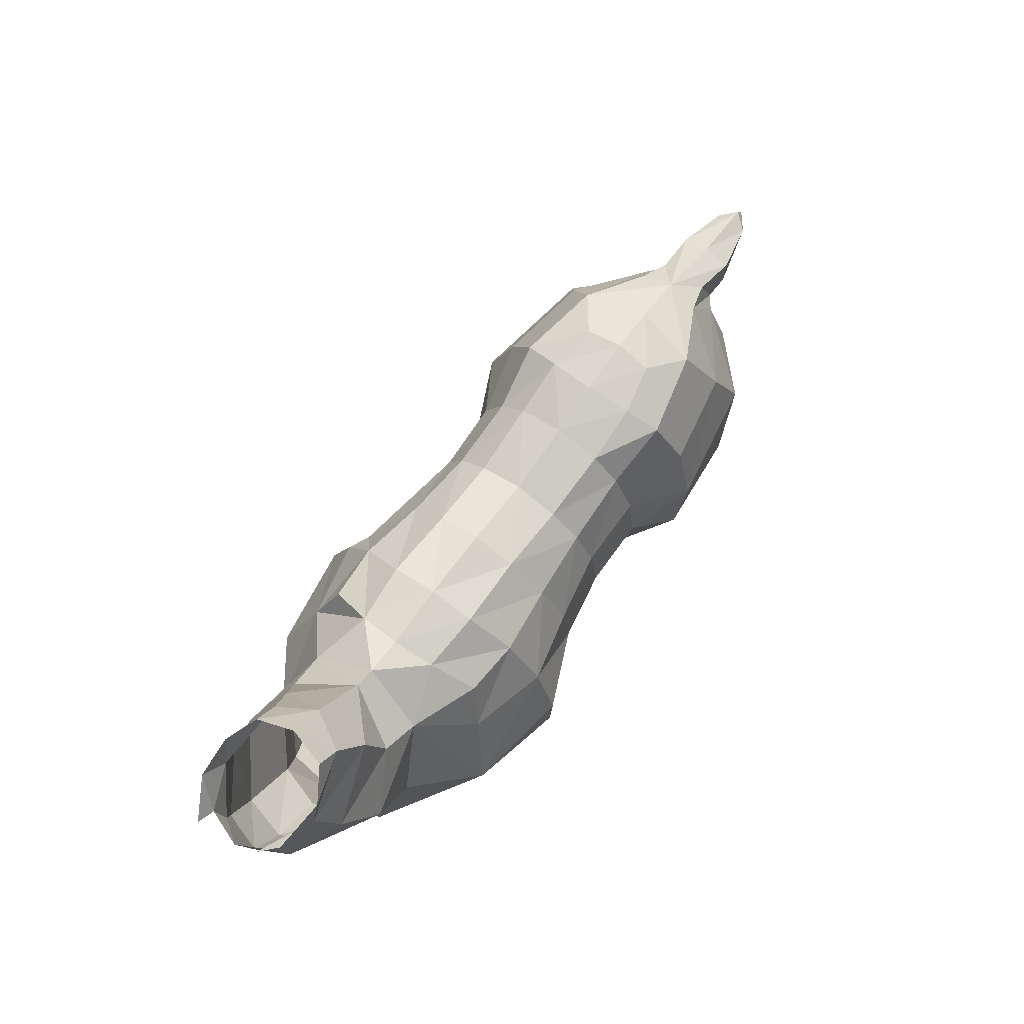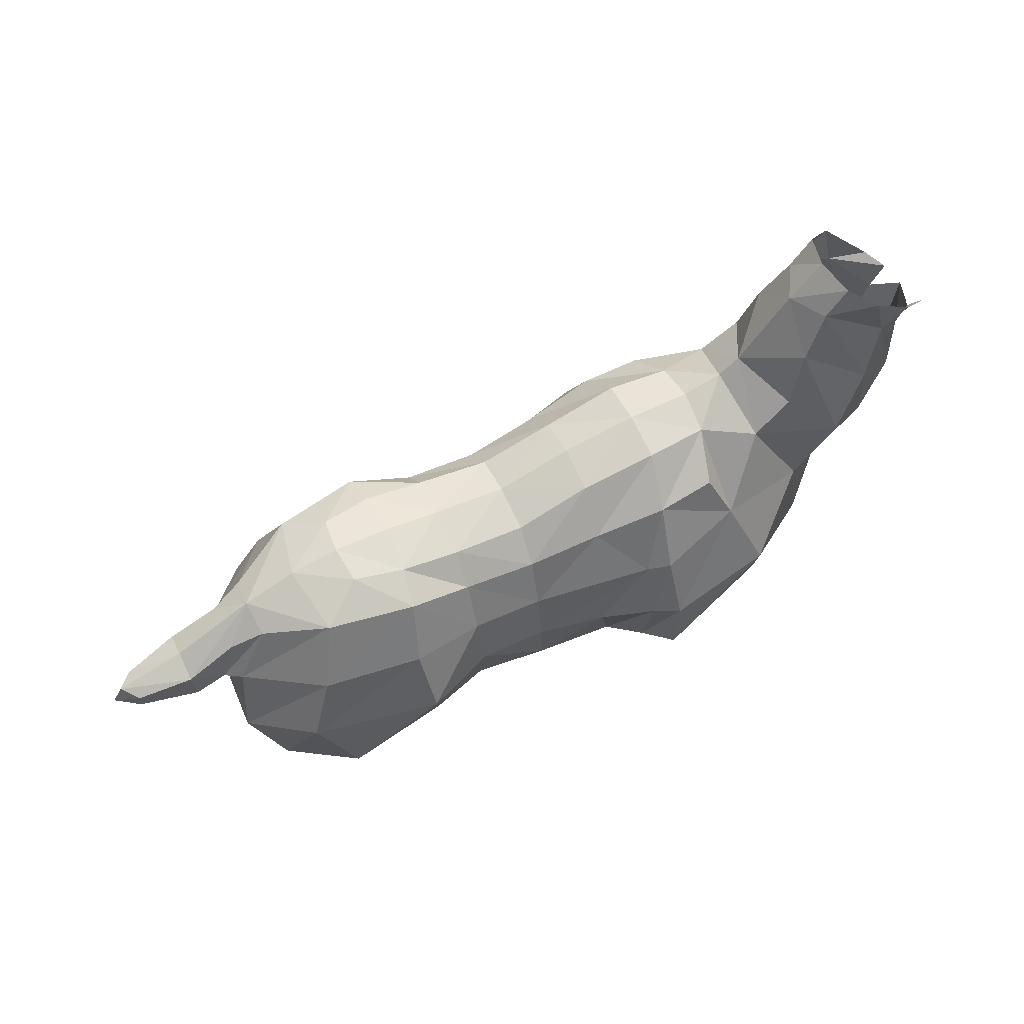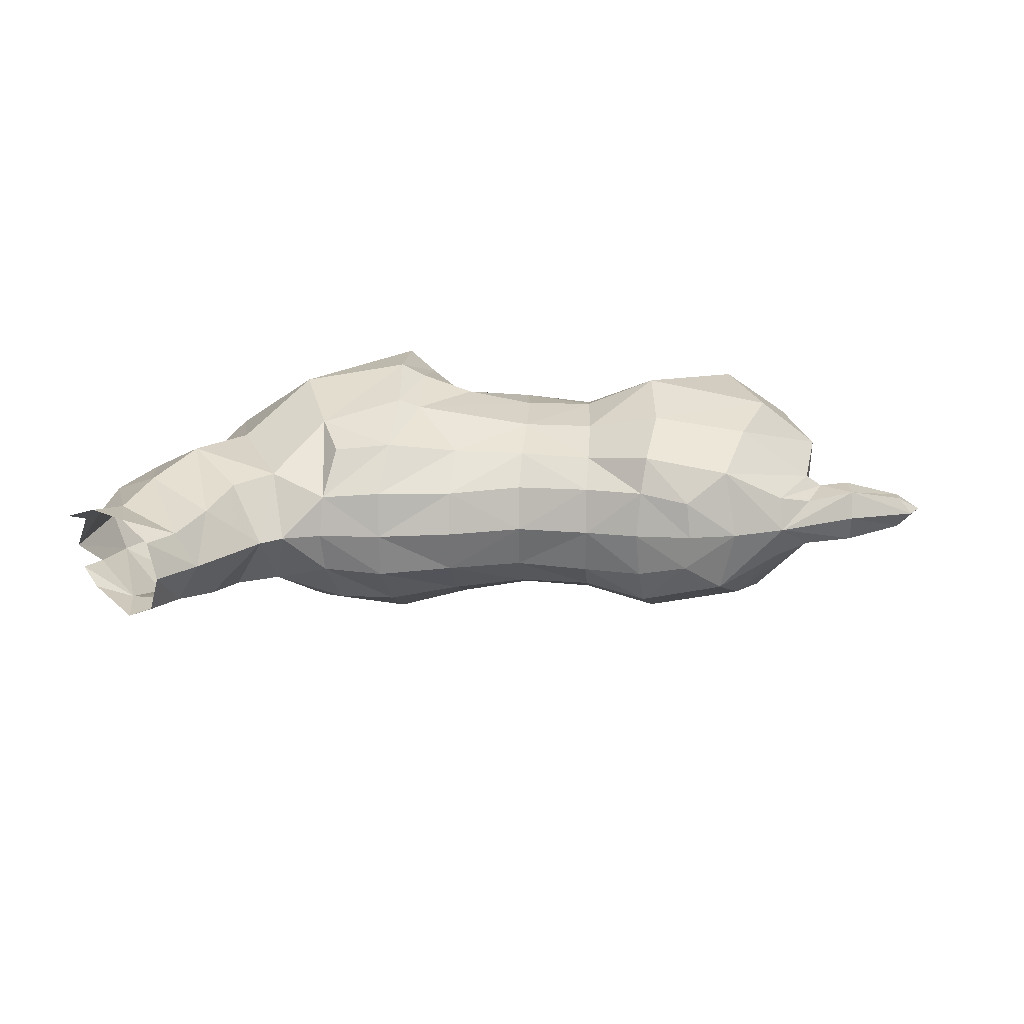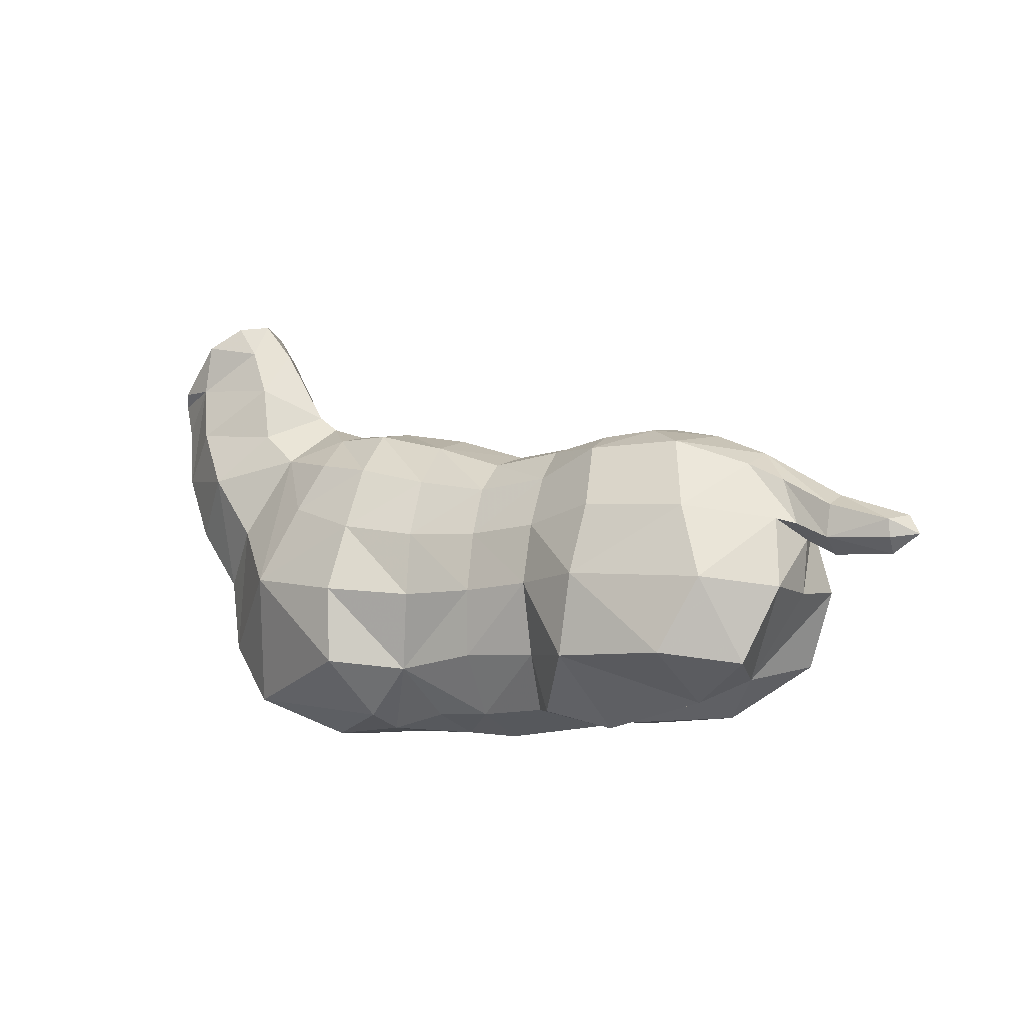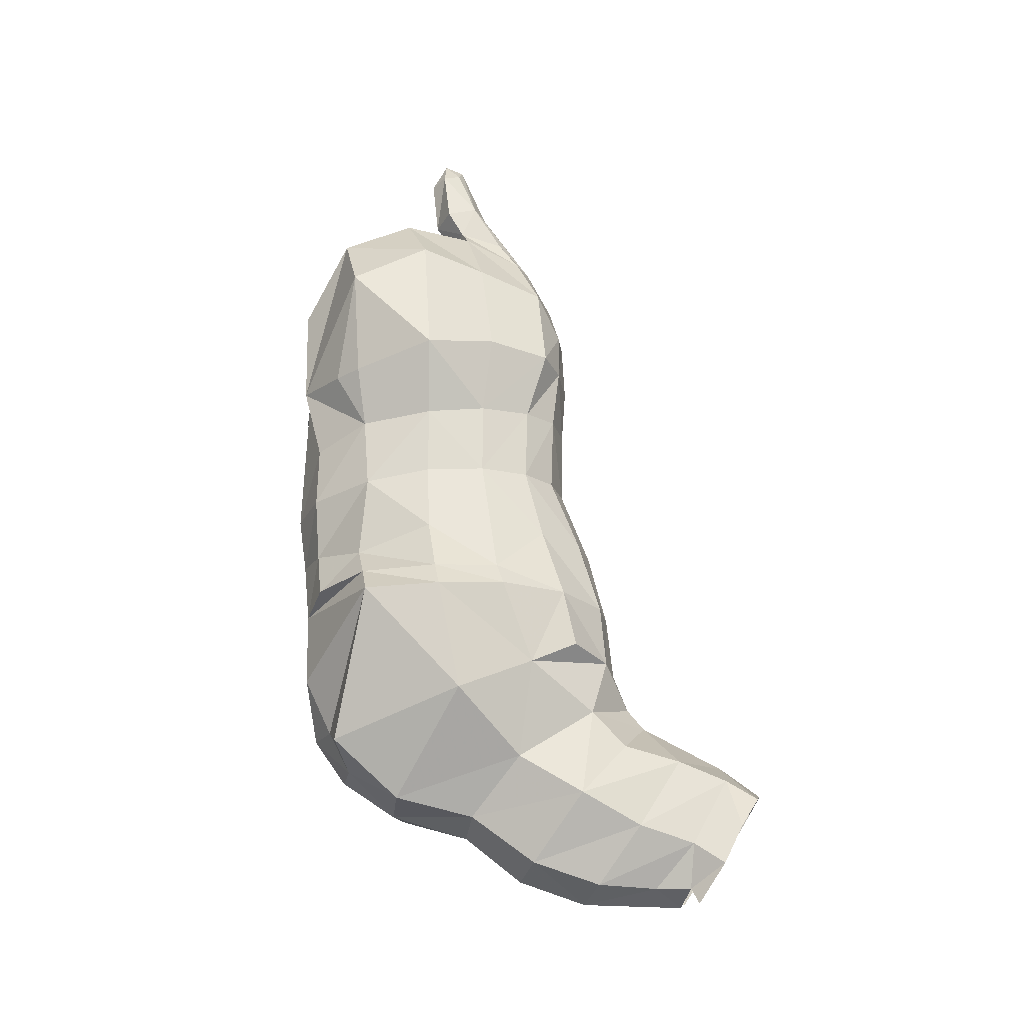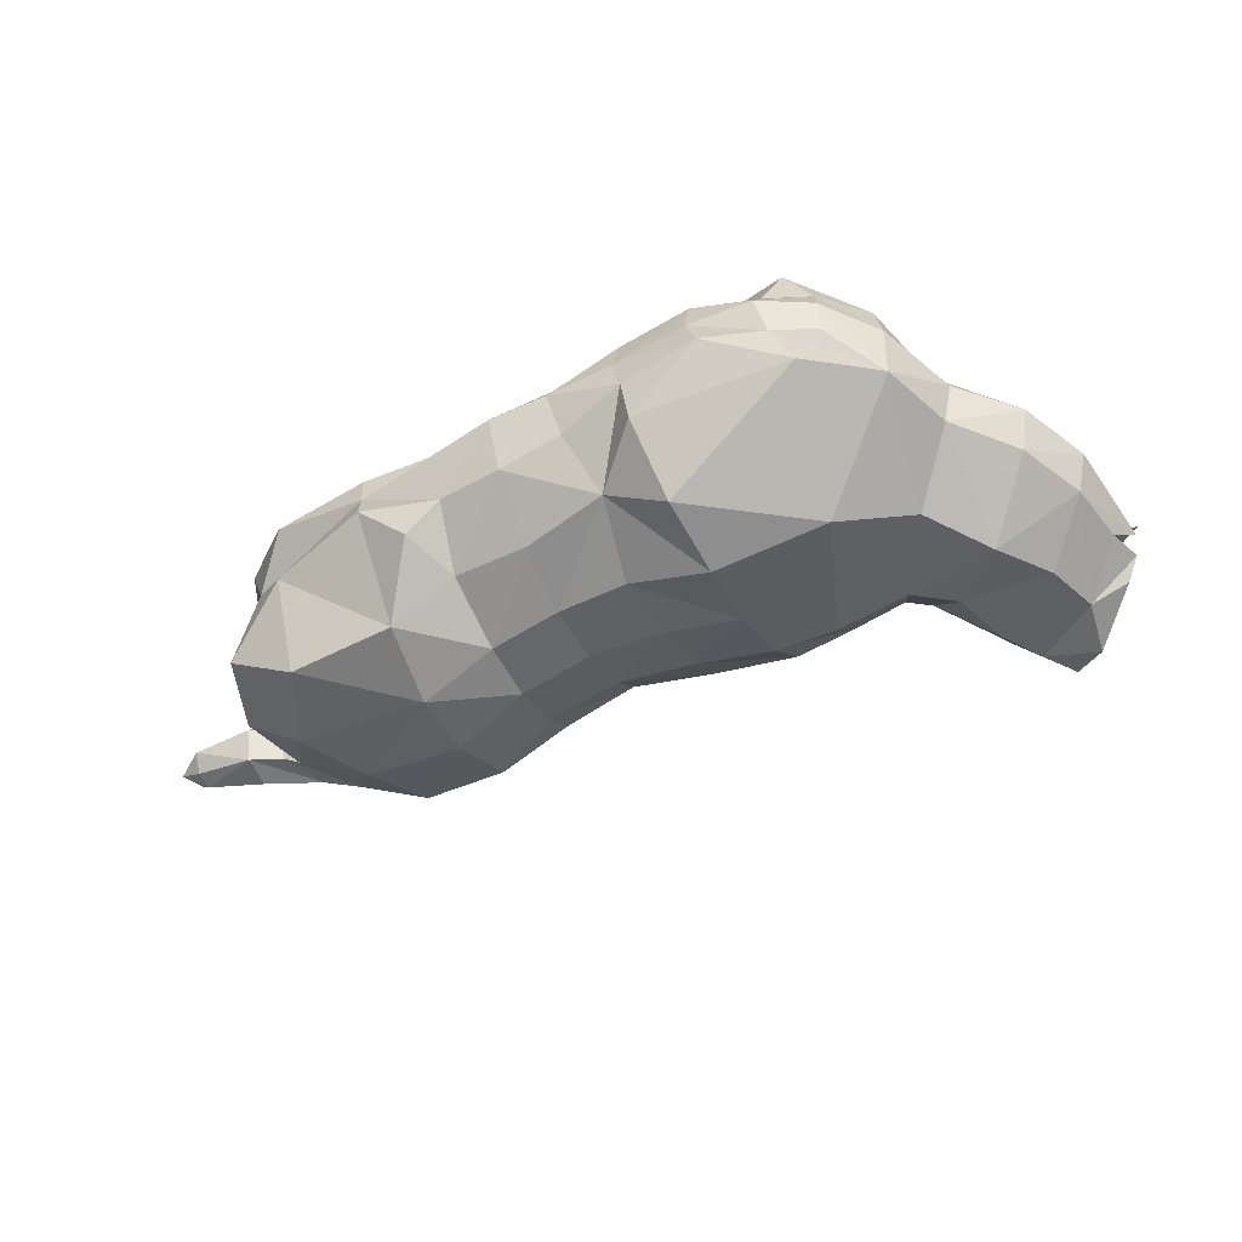
<metadata>
{"format":"obj","ext":"obj","renderer":"f3d","projection":"perspective","resolution":1024,"background":"white","views":[{"elev":72.8,"azim":125.1,"up":"+Y"},{"elev":60.0,"azim":-25.7,"up":"+Y"},{"elev":18.9,"azim":-175.7,"up":"+Z"},{"elev":-6.0,"azim":-146.6,"up":"+Y"},{"elev":67.7,"azim":85.9,"up":"+Z"},{"elev":-58.6,"azim":28.5,"up":"+Z"}]}
</metadata>
<code>
v -201.5 -163.7 0.01009
v -314.5 -158.6 41.94
v -110 -149.1 -55.91
v -36.59 -181.1 0.007547
v -146.6 -150.5 -99.41
v -126.7 -84.96 -101.8
v -129.4 -2.193 -122.8
v -212 4.451 -154.5
v -219.2 84.82 -129.7
v -133.5 66.55 -112.5
v -331.8 78.76 -110.5
v -363.1 -3.744 -130.3
v -417.6 63.94 -47.58
v -430.3 -14.29 -67.5
v -417.7 63.94 48.66
v -436.8 57.72 34.03
v -432.9 42.42 1.088
v -436.8 57.92 -33.96
v -426.9 -18.45 2.222
v -430.3 -14.26 71.87
v -317.6 -86.97 -143.6
v -359.5 -115.3 2.21
v -380 129 -38.43
v -306 156.9 -74.41
v -383.5 144.4 0.5292
v -418.3 109.4 -28.25
v -321.9 169.8 -0.02352
v -207.7 153.7 -95.58
v -133.5 123.6 -86.79
v -132.1 158.2 -54.7
v -49.69 60.68 -110.3
v -47.2 115.6 -87.66
v -48.92 -7.575 -121
v -42.11 -84.45 -110.5
v 31.72 -10.19 -133.9
v 53.16 -99.16 -109.5
v -37.3 -153.9 -64.81
v 35.36 -154.3 -55.53
v 28.7 -176.6 0.009997
v -110.8 -148 55.89
v -37.3 -154 64.79
v 35.36 -154.4 55.49
v 111.8 -170.8 -44.18
v 103.2 -174.6 0.009966
v 122.1 -1.95 -171.8
v 246.8 14.04 -152.3
v 355.1 -66.51 -67.32
v 117 75.88 -144
v 211.7 104 -121.4
v 266.7 174.7 -70.39
v 320.4 81.13 -93.19
v 380.7 19.18 -49.81
v 32.89 63.14 -125
v 37.97 129.9 -94.95
v 121.1 149.6 -104.9
v -126.7 -85.14 101.4
v -194.8 -117.8 99.41
v -195.7 -89.45 121.5
v -211.5 4.606 158.1
v -128.9 -1.928 122.2
v -133 66.93 111.2
v -218.8 84.74 129.4
v -207.5 153.9 95.43
v -133.1 124.5 85.38
v -260 176.5 43.17
v -308.3 152 77.36
v -201.4 171.5 53.96
v -264.5 181.8 -0.01263
v -196.9 180.7 -0.05724
v -260 176.5 -43.21
v -201.5 171.4 -54.33
v -380.1 129 38.42
v -331.8 78.78 111.4
v -132 158.3 53.35
v -47.23 115.9 86.74
v -45.69 149.4 51.45
v -46.84 164.3 -0.06913
v 41.45 177.4 50.1
v 40.85 191.3 -0.091
v -133.5 171.5 -0.1928
v 37.73 130.6 93.21
v -49.73 60.97 110.1
v -360.5 6.223 130.4
v -393.5 -99 90.59
v -317.6 -86.93 144.8
v -42.13 -84.56 110.2
v -48.98 -7.531 120
v 52.99 -99.38 109.4
v 121.8 -1.883 171.8
v 92.73 -5.361 156.1
v 88.91 -93.84 139.5
v 31.33 -10.25 133.7
v 90.44 69.76 133.2
v 246.8 14.08 152.5
v 211.6 104 120.7
v 116.7 75.97 143.7
v 94.57 -150.7 90.8
v -196 -88.37 -151.4
v -314.3 -141.4 -39.96
v 120.8 149.9 104.6
v 382.1 366.8 41.94
v 356.9 331.2 42.3
v 331.8 331.3 0.911
v 331.4 275.6 52.84
v 410.6 219 75.48
v 433.4 282 58.98
v 382.1 366.8 -41.93
v 370 375.6 0.009857
v 356.9 331.2 -42.25
v 416.7 341.6 61.79
v 460.4 315.7 64.68
v 473 284.9 -46.75
v 428.1 283.4 -59.31
v 416.7 341.6 -61.77
v 491.2 271.4 -26.25
v 410.2 218.9 -76.45
v 498.8 264.2 -0.2299
v 479.3 234 -30.98
v 468.4 164 -39.99
v 486.7 147.8 -0.305
v 328.1 276.4 -53.97
v 370.2 152.8 -95.97
v 310.9 211.2 -65.78
v 273.7 241.1 -0.6416
v 310.9 211.2 65.68
v 266.7 174.6 70.48
v 248.8 223.2 0.1446
v 203.3 209.3 0.02084
v 199.8 198.4 48.35
v 128.6 207 -0.001872
v 41.52 177.1 -50.89
v -45.66 149.2 -51.96
v 128.9 198.2 -53.67
v 199.8 198.4 -48.29
v 187.4 160.1 -100
v 129.3 196.7 53.76
v 187.3 160.1 100.1
v 320.4 81.13 93.13
v 354.9 -69.77 67.77
v 380.7 19.18 49.85
v 362.7 -77.74 -0.01289
v 396.3 10.21 0.1218
v 313.3 -127.3 39.87
v 316.6 -136.7 -0.01287
v 261.7 -169.6 -0.08017
v 263.6 -148.7 44.87
v 436.7 89.54 -44.94
v 453.8 72.36 -0.1812
v 471.7 165.6 42.84
v 440.7 89.54 49.28
v 370.1 152.8 95.02
v -393.5 -99.09 -86.24
v 194.2 -175.3 42.23
v 267.7 -152.3 -44.87
v 189.5 -178.1 0.009931
v 200.6 -177.6 -42.38
v 502.8 282.3 44.21
v 479.3 234 31
v 483.3 274.7 38.71
v -418.3 107.5 28.27
v -476.3 77.56 31.88
v -476.2 90.41 0.0102
v -539.5 58.96 19.18
v -540.2 38.6 17.44
v -568.1 42.28 0.01024
v -556.4 63.74 0.01024
v -540.2 38.6 -17.43
v -472.1 41.19 -33.33
v -476.3 77.56 -31.86
v -539.5 58.96 -19.17
v -536.3 21.82 0.01023
v -468 23.88 0.1558
v -472.1 41.19 33.38
v 312.4 -127.3 -39.32
v 112.5 -154.7 -91.54
v 121.4 -90.03 -169
v 285.5 -135.2 -95.72
v -197.3 -170.5 -40.08
v 121.1 -90.12 168.9
v 111.8 -170.8 44.07
v 285.4 -139.5 95.89
v -202.7 -164.8 40.08
o body
f 142 52 148
f 40 56 182
f 91 88 97
f 142 140 141
f 125 151 104
f 26 23 18
f 69 68 67
f 116 121 113
f 96 100 93
f 160 161 16
f 51 50 122
f 79 77 78
f 34 33 36
f 106 102 105
f 173 164 172
f 126 127 129
f 13 14 17
f 75 82 81
f 60 59 56
f 9 8 11
f 9 28 10
f 79 131 77
f 47 177 46
f 26 169 25
f 90 93 92
f 139 141 140
f 46 51 47
f 146 153 145
f 137 95 129
f 15 72 16
f 30 132 29
f 41 42 86
f 96 95 100
f 71 30 28
f 125 124 126
f 109 121 103
f 24 11 23
f 62 59 61
f 58 59 85
f 85 83 84
f 76 74 75
f 11 12 13
f 76 75 78
f 32 31 29
f 92 93 87
f 89 96 90
f 49 46 48
f 123 50 124
f 144 143 145
f 169 26 168
f 92 88 90
f 132 77 131
f 66 63 65
f 128 130 129
f 15 20 73
f 176 36 45
f 132 131 32
f 137 129 100
f 29 28 30
f 175 43 36
f 31 53 33
f 62 61 63
f 13 23 11
f 30 71 80
f 154 174 145
f 118 113 115
f 167 165 170
f 121 116 123
f 160 72 25
f 180 97 42
f 44 39 43
f 107 114 109
f 118 117 119
f 117 158 120
f 159 158 117
f 87 60 86
f 156 154 155
f 133 131 130
f 12 8 21
f 54 32 131
f 64 75 74
f 171 165 167
f 159 157 111
f 49 135 50
f 4 40 1
f 99 178 22
f 169 170 162
f 17 19 15
f 139 94 181
f 127 124 50
f 45 46 176
f 145 155 154
f 14 13 12
f 155 145 153
f 18 13 17
f 79 78 130
f 113 109 114
f 107 109 108
f 57 182 56
f 141 47 142
f 108 103 101
f 76 77 74
f 35 36 33
f 48 55 49
f 10 31 7
f 88 86 42
f 31 32 53
f 61 82 64
f 177 47 154
f 62 63 73
f 147 122 119
f 147 52 122
f 137 100 95
f 81 93 100
f 52 142 47
f 155 153 44
f 146 145 143
f 18 17 168
f 139 143 141
f 123 122 50
f 178 5 3
f 54 53 32
f 126 129 95
f 60 61 59
f 3 6 37
f 173 161 164
f 12 11 8
f 45 48 46
f 149 150 120
f 72 15 66
f 180 44 153
f 38 36 43
f 148 120 150
f 162 166 161
f 73 83 62
f 14 12 152
f 93 81 82
f 69 67 80
f 106 158 159
f 166 162 170
f 158 106 149
f 127 126 124
f 130 128 133
f 93 90 96
f 159 111 106
f 63 64 67
f 29 10 28
f 174 47 144
f 182 1 40
f 104 105 102
f 19 17 14
f 105 104 151
f 18 168 26
f 10 29 31
f 23 26 25
f 178 3 1
f 19 14 22
f 34 36 37
f 83 85 59
f 22 2 84
f 122 123 116
f 128 129 127
f 160 25 161
f 6 3 5
f 43 175 156
f 110 106 111
f 162 161 25
f 51 46 50
f 98 21 8
f 149 105 150
f 27 25 66
f 105 149 106
f 150 140 148
f 68 69 70
f 49 50 46
f 20 15 19
f 67 65 63
f 45 35 48
f 65 67 68
f 147 148 52
f 81 78 75
f 19 22 20
f 1 22 178
f 27 24 25
f 9 10 8
f 101 102 110
f 33 7 31
f 7 8 10
f 77 132 80
f 51 122 52
f 94 95 89
f 34 37 6
f 52 47 51
f 136 130 78
f 141 144 47
f 4 1 3
f 142 148 140
f 13 18 23
f 16 17 15
f 146 143 181
f 58 56 59
f 33 34 7
f 162 25 169
f 41 40 4
f 56 86 60
f 100 136 81
f 53 48 35
f 138 140 151
f 134 133 128
f 138 151 126
f 131 133 54
f 20 84 83
f 68 27 65
f 66 65 27
f 88 42 97
f 106 110 102
f 75 64 82
f 38 39 37
f 74 80 67
f 102 101 103
f 50 134 127
f 44 180 39
f 164 163 165
f 72 66 25
f 109 113 121
f 23 25 24
f 154 156 177
f 116 113 119
f 36 176 175
f 40 41 56
f 76 78 77
f 94 139 138
f 172 168 17
f 103 121 124
f 6 98 7
f 112 115 113
f 118 119 113
f 150 151 140
f 171 172 164
f 94 138 95
f 79 130 131
f 113 114 112
f 136 129 130
f 91 90 88
f 155 44 156
f 42 41 39
f 123 124 121
f 179 89 91
f 87 82 60
f 43 156 44
f 69 80 71
f 144 141 143
f 82 87 93
f 173 16 161
f 55 48 54
f 83 73 20
f 167 168 171
f 42 39 180
f 136 100 129
f 61 60 82
f 37 4 3
f 163 161 166
f 125 126 151
f 96 89 95
f 17 16 172
f 153 146 179
f 64 63 61
f 126 95 138
f 160 16 72
f 148 147 120
f 182 2 1
f 88 92 86
f 103 124 104
f 38 43 39
f 98 6 5
f 11 24 9
f 174 154 47
f 144 145 174
f 90 91 89
f 87 86 92
f 152 22 14
f 66 73 63
f 180 153 179
f 8 7 98
f 55 54 133
f 80 74 77
f 6 7 34
f 38 37 36
f 119 120 147
f 139 181 143
f 166 170 165
f 73 66 15
f 59 62 83
f 84 20 22
f 71 28 70
f 125 104 124
f 103 108 109
f 24 70 28
f 169 168 170
f 172 171 168
f 53 54 48
f 22 1 2
f 134 50 135
f 28 9 24
f 151 150 105
f 135 49 55
f 128 127 134
f 86 56 41
f 68 70 27
f 35 45 36
f 135 55 134
f 78 81 136
f 24 27 70
f 35 33 53
f 89 179 94
f 149 120 158
f 74 67 64
f 166 165 163
f 32 29 132
f 140 138 139
f 22 152 99
f 167 170 168
f 71 70 69
f 163 164 161
f 173 172 16
f 21 152 12
f 104 102 103
f 4 39 41
f 165 171 164
f 133 134 55
f 116 119 122
f 120 119 117
f 30 80 132
f 4 37 39
f 179 146 181 94
f 91 97 180 179
f 56 58 57
f 85 182 57 58
f 84 2 182 85
f 178 98 5
f 98 178 99 21
f 21 99 152
f 177 176 46
f 177 156 175 176

</code>
